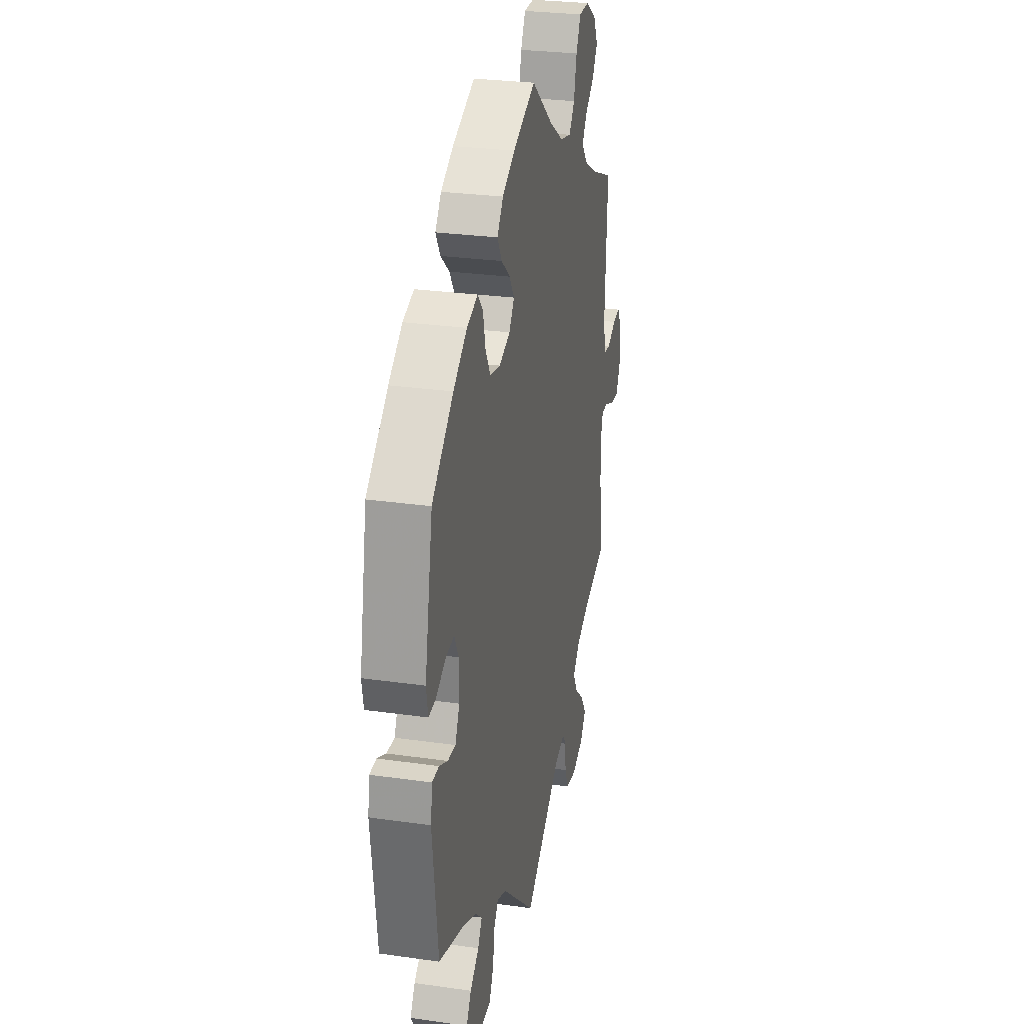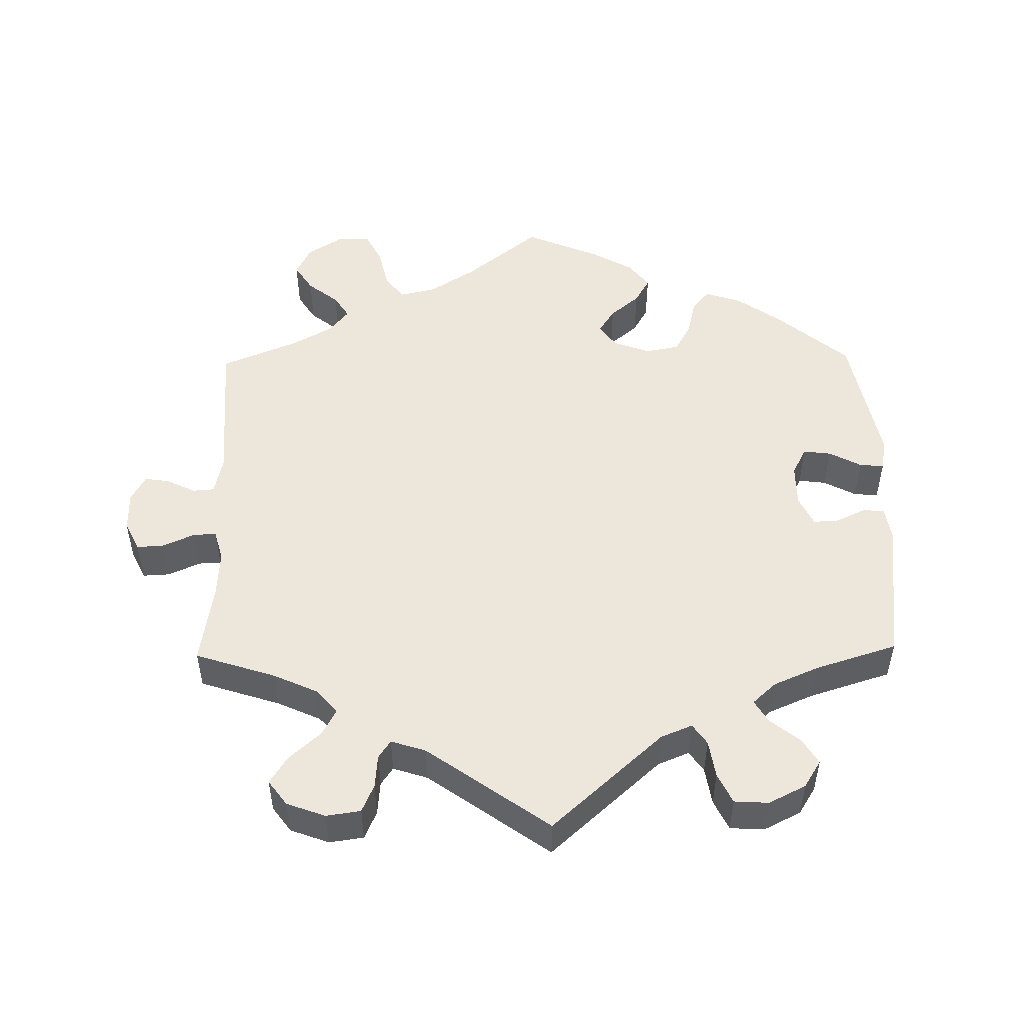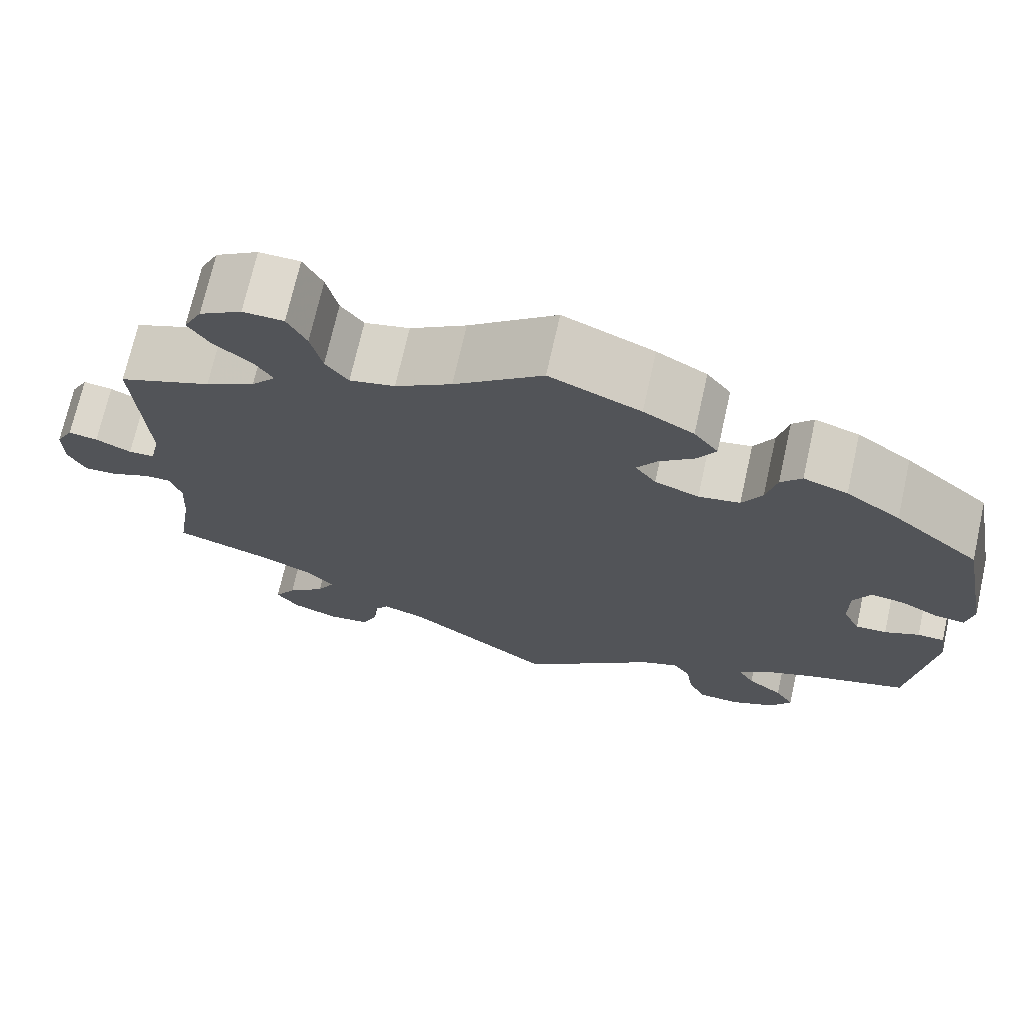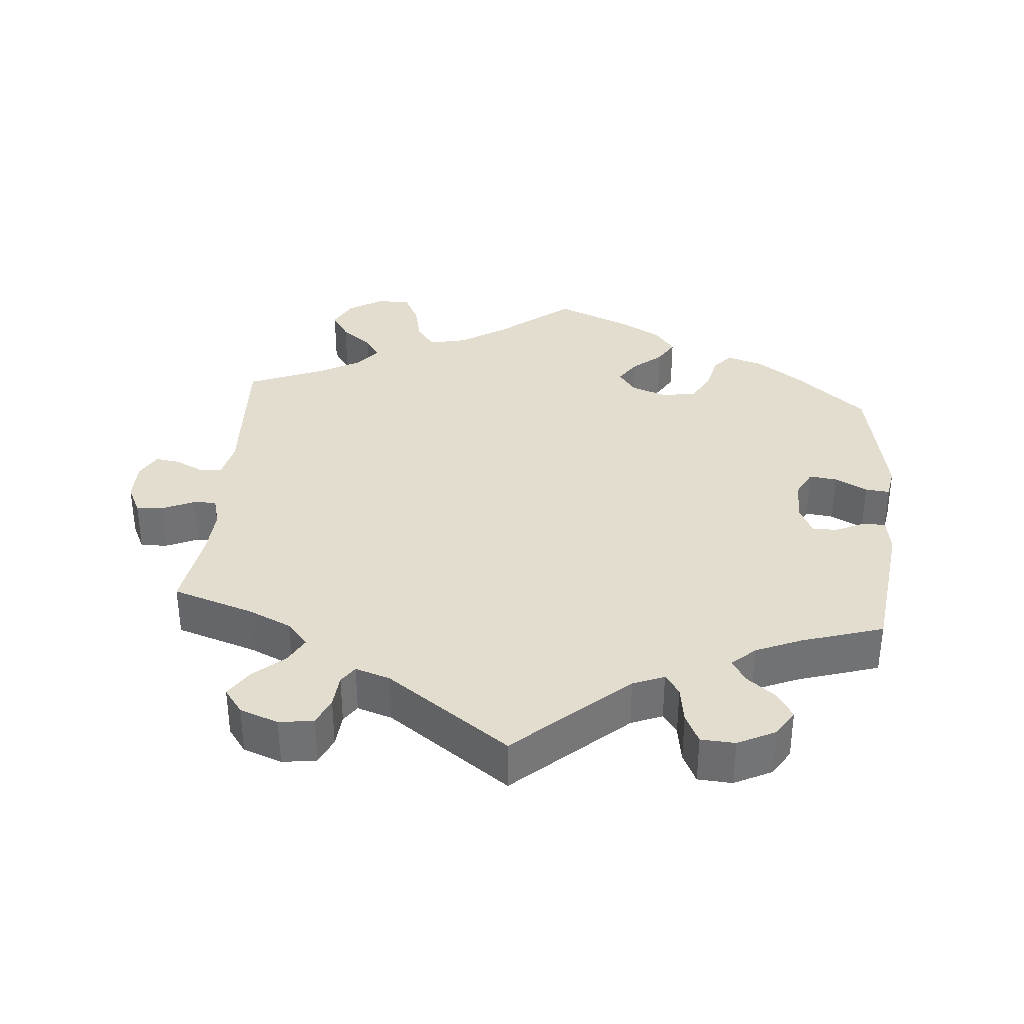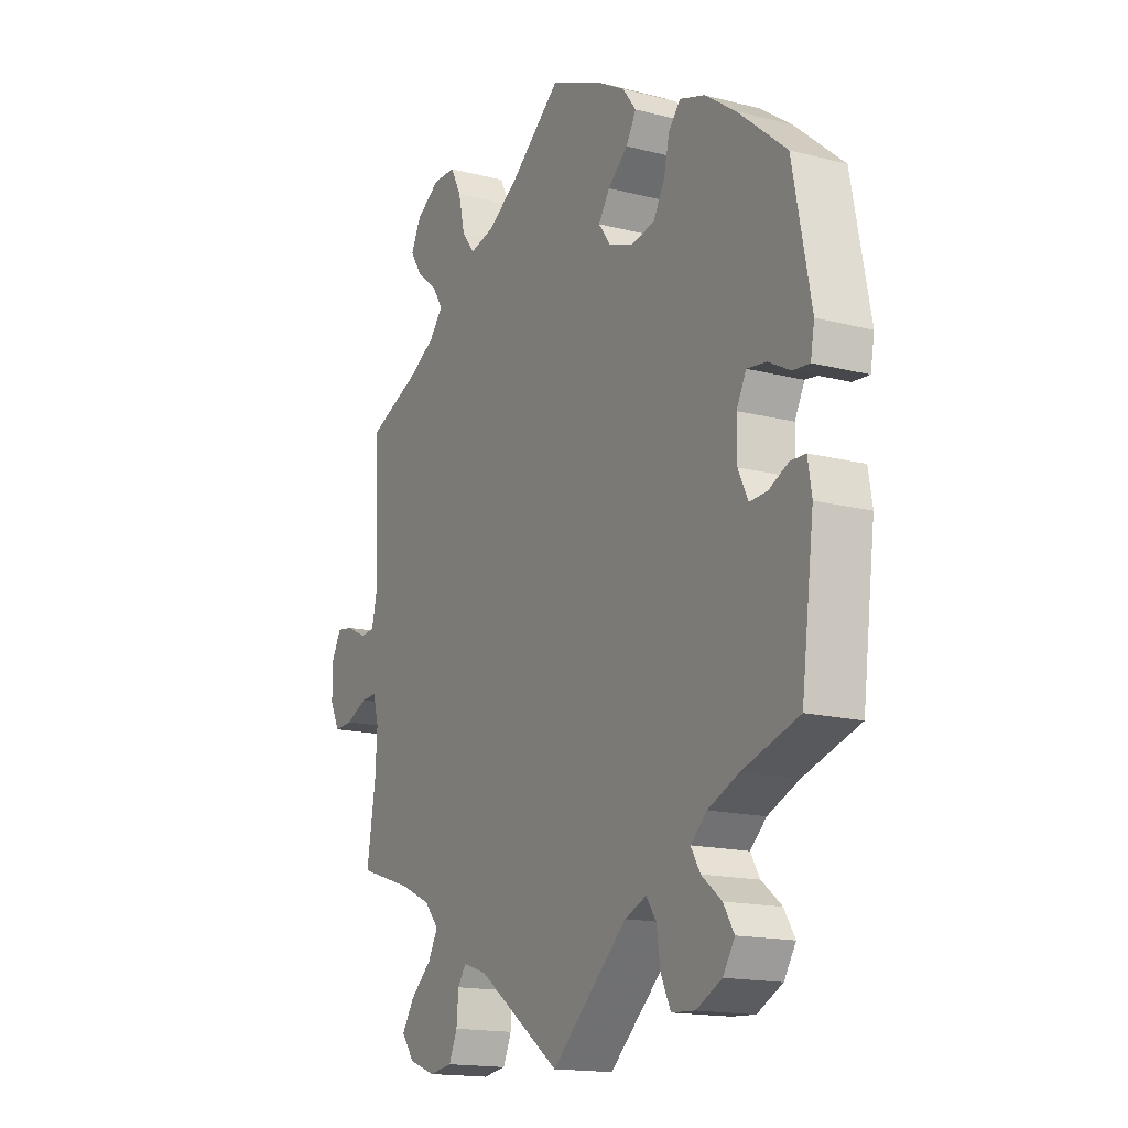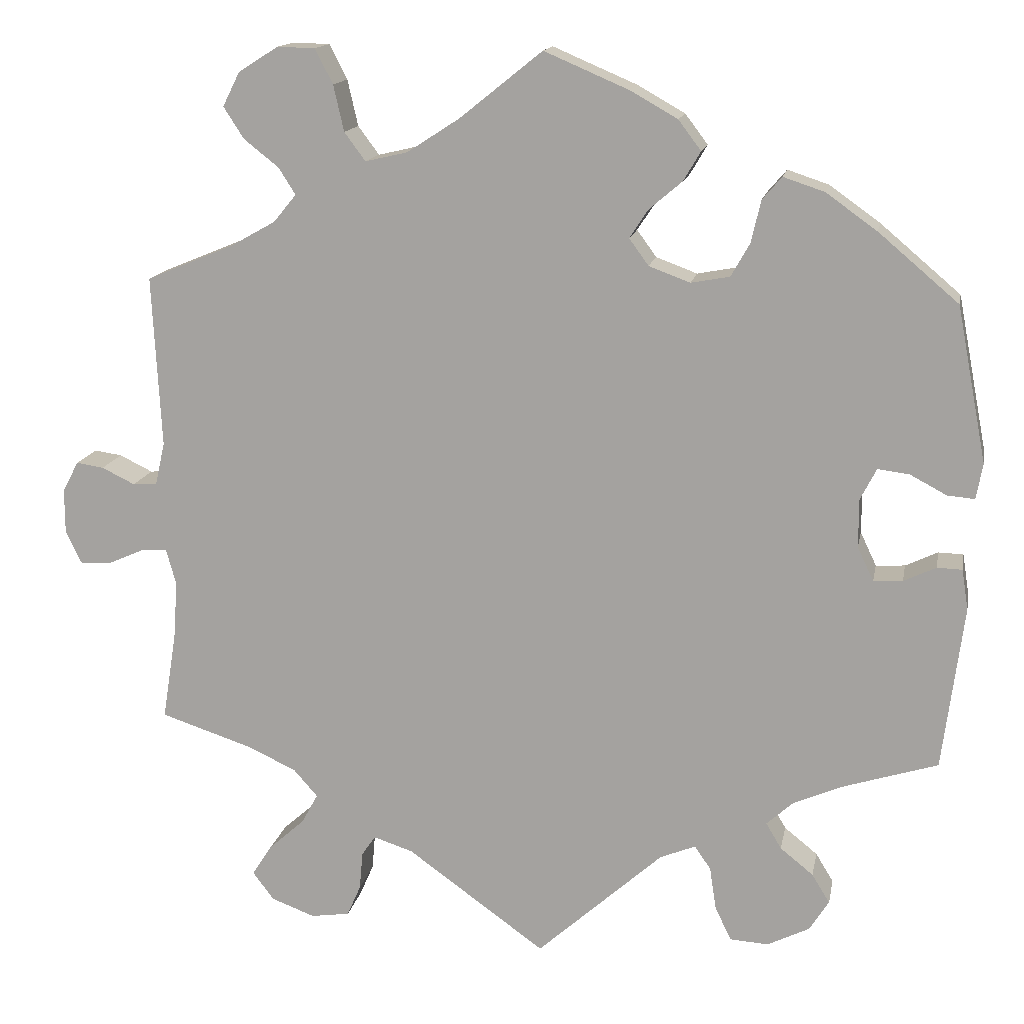
<metadata>
{"format":"obj","ext":"obj","renderer":"f3d","projection":"perspective","resolution":1024,"background":"white","views":[{"elev":27.6,"azim":-77.7,"up":"+Z"},{"elev":50.5,"azim":179.0,"up":"+Y"},{"elev":71.5,"azim":-167.3,"up":"+Z"},{"elev":35.0,"azim":-175.1,"up":"+Y"},{"elev":-16.0,"azim":-118.1,"up":"+Z"},{"elev":14.7,"azim":-169.3,"up":"+Z"}]}
</metadata>
<code>
v 0.102 0.07 0.496
v 0.167 0.07 0.454
v 0.219 0.07 0.442
v 0.245 0.07 0.477
v 0.258 0.07 0.534
v 0.28 0.07 0.577
v 0.327 0.07 0.578
v 0.376 0.07 0.547
v 0.397 0.07 0.505
v 0.372 0.07 0.466
v 0.329 0.07 0.432
v 0.308 0.07 0.399
v 0.336 0.07 0.365
v 0.393 0.07 0.333
v 0.5 0.07 0.289
v 0.489 0.07 0.077
v 0.501 0.07 0.024
v 0.531 0.07 0.022
v 0.572 0.07 0.042
v 0.606 0.07 0.047
v 0.626 0.07 0.01
v 0.626 0.07 -0.046
v 0.606 0.07 -0.087
v 0.568 0.07 -0.085
v 0.523 0.07 -0.065
v 0.491 0.07 -0.064
v 0.479 0.07 -0.107
v 0.483 0.07 -0.174
v 0.501 0.07 -0.288
v 0.388 0.07 -0.325
v 0.327 0.07 -0.353
v 0.297 0.07 -0.387
v 0.317 0.07 -0.424
v 0.361 0.07 -0.463
v 0.386 0.07 -0.502
v 0.36 0.07 -0.537
v 0.306 0.07 -0.557
v 0.258 0.07 -0.55
v 0.241 0.07 -0.511
v 0.237 0.07 -0.464
v 0.22 0.07 -0.439
v 0.171 0.07 -0.455
v 0 0.07 -0.578
v -0.156 0.07 -0.438
v -0.2 0.07 -0.42
v -0.22 0.07 -0.449
v -0.228 0.07 -0.502
v -0.248 0.07 -0.544
v -0.296 0.07 -0.547
v -0.348 0.07 -0.521
v -0.372 0.07 -0.483
v -0.35 0.07 -0.447
v -0.309 0.07 -0.414
v -0.29 0.07 -0.382
v -0.323 0.07 -0.352
v -0.386 0.07 -0.325
v -0.501 0.07 -0.289
v -0.527 0.07 -0.086
v -0.519 0.07 -0.036
v -0.488 0.07 -0.035
v -0.448 0.07 -0.054
v -0.412 0.07 -0.056
v -0.392 0.07 -0.014
v -0.392 0.07 0.046
v -0.412 0.07 0.085
v -0.451 0.07 0.08
v -0.496 0.07 0.056
v -0.53 0.07 0.053
v -0.538 0.07 0.097
v -0.501 0.07 0.289
v -0.402 0.07 0.373
v -0.339 0.07 0.418
v -0.288 0.07 0.435
v -0.264 0.07 0.407
v -0.252 0.07 0.355
v -0.229 0.07 0.314
v -0.181 0.07 0.305
v -0.13 0.07 0.324
v -0.106 0.07 0.357
v -0.129 0.07 0.392
v -0.17 0.07 0.427
v -0.191 0.07 0.463
v -0.163 0.07 0.5
v -0.105 0.07 0.533
v 0 0.07 0.578
v 0.102 0 0.496
v 0.167 0 0.454
v 0.219 0 0.442
v 0.245 0 0.477
v 0.258 0 0.534
v 0.28 0 0.577
v 0.327 0 0.578
v 0.376 0 0.547
v 0.397 0 0.505
v 0.372 0 0.466
v 0.329 0 0.432
v 0.308 0 0.399
v 0.336 0 0.365
v 0.393 0 0.333
v 0.5 0 0.289
v 0.489 0 0.077
v 0.501 0 0.024
v 0.531 0 0.022
v 0.572 0 0.042
v 0.606 0 0.047
v 0.626 0 0.01
v 0.626 0 -0.046
v 0.606 0 -0.087
v 0.568 0 -0.085
v 0.523 0 -0.065
v 0.491 0 -0.064
v 0.479 0 -0.107
v 0.483 0 -0.174
v 0.501 0 -0.288
v 0.388 0 -0.325
v 0.327 0 -0.353
v 0.297 0 -0.387
v 0.317 0 -0.424
v 0.361 0 -0.463
v 0.386 0 -0.502
v 0.36 0 -0.537
v 0.306 0 -0.557
v 0.258 0 -0.55
v 0.241 0 -0.511
v 0.237 0 -0.464
v 0.22 0 -0.439
v 0.171 0 -0.455
v 0 0 -0.578
v -0.156 0 -0.438
v -0.2 0 -0.42
v -0.22 0 -0.449
v -0.228 0 -0.502
v -0.248 0 -0.544
v -0.296 0 -0.547
v -0.348 0 -0.521
v -0.372 0 -0.483
v -0.35 0 -0.447
v -0.309 0 -0.414
v -0.29 0 -0.382
v -0.323 0 -0.352
v -0.386 0 -0.325
v -0.501 0 -0.289
v -0.527 0 -0.086
v -0.519 0 -0.036
v -0.488 0 -0.035
v -0.448 0 -0.054
v -0.412 0 -0.056
v -0.392 0 -0.014
v -0.392 0 0.046
v -0.412 0 0.085
v -0.451 0 0.08
v -0.496 0 0.056
v -0.53 0 0.053
v -0.538 0 0.097
v -0.501 0 0.289
v -0.402 0 0.373
v -0.339 0 0.418
v -0.288 0 0.435
v -0.264 0 0.407
v -0.252 0 0.355
v -0.229 0 0.314
v -0.181 0 0.305
v -0.13 0 0.324
v -0.106 0 0.357
v -0.129 0 0.392
v -0.17 0 0.427
v -0.191 0 0.463
v -0.163 0 0.5
v -0.105 0 0.533
v 0 0 0.578
f 84 85 1
f 83 84 1 2
f 80 81 82 83
f 79 80 83 2
f 78 79 2 3
f 77 78 3
f 72 73 74 75
f 72 75 76
f 71 72 76
f 70 71 76
f 69 70 76 77
f 66 67 68 69
f 65 66 69 77
f 58 59 60 61
f 56 57 58 61
f 55 56 61 62
f 54 55 62 63
f 50 51 52 53
f 50 53 54
f 49 50 54
f 46 47 48 49
f 45 46 49 54
f 44 45 54 63
f 42 43 44 63
f 37 38 39 40
f 37 40 41
f 36 37 41
f 33 34 35 36
f 32 33 36 41
f 31 32 41 42
f 28 29 30
f 27 28 30 31
f 26 27 31 42
f 22 23 24 25
f 22 25 26
f 21 22 26
f 18 19 20 21
f 17 18 21 26
f 16 17 26 42
f 14 15 16 42
f 8 9 10 11
f 8 11 12
f 7 8 12
f 4 5 6 7
f 3 4 7 12
f 64 65 77 3
f 13 14 42 63
f 13 63 64
f 3 12 13 64
f 86 170 169
f 87 86 169 168
f 168 167 166 165
f 87 168 165 164
f 88 87 164 163
f 88 163 162
f 160 159 158 157
f 161 160 157
f 161 157 156
f 161 156 155
f 162 161 155 154
f 154 153 152 151
f 162 154 151 150
f 146 145 144 143
f 146 143 142 141
f 147 146 141 140
f 148 147 140 139
f 138 137 136 135
f 139 138 135
f 139 135 134
f 134 133 132 131
f 139 134 131 130
f 148 139 130 129
f 148 129 128 127
f 125 124 123 122
f 126 125 122
f 126 122 121
f 121 120 119 118
f 126 121 118 117
f 127 126 117 116
f 115 114 113
f 116 115 113 112
f 127 116 112 111
f 110 109 108 107
f 111 110 107
f 111 107 106
f 106 105 104 103
f 111 106 103 102
f 127 111 102 101
f 127 101 100 99
f 96 95 94 93
f 97 96 93
f 97 93 92
f 92 91 90 89
f 97 92 89 88
f 88 162 150 149
f 148 127 99 98
f 149 148 98
f 149 98 97 88
f 1 86 87 2
f 2 87 88 3
f 3 88 89 4
f 4 89 90 5
f 5 90 91 6
f 6 91 92 7
f 7 92 93 8
f 8 93 94 9
f 9 94 95 10
f 10 95 96 11
f 11 96 97 12
f 12 97 98 13
f 13 98 99 14
f 14 99 100 15
f 15 100 101 16
f 16 101 102 17
f 17 102 103 18
f 18 103 104 19
f 19 104 105 20
f 20 105 106 21
f 21 106 107 22
f 22 107 108 23
f 23 108 109 24
f 24 109 110 25
f 25 110 111 26
f 26 111 112 27
f 27 112 113 28
f 28 113 114 29
f 29 114 115 30
f 30 115 116 31
f 31 116 117 32
f 32 117 118 33
f 33 118 119 34
f 34 119 120 35
f 35 120 121 36
f 36 121 122 37
f 37 122 123 38
f 38 123 124 39
f 39 124 125 40
f 40 125 126 41
f 41 126 127 42
f 42 127 128 43
f 43 128 129 44
f 44 129 130 45
f 45 130 131 46
f 46 131 132 47
f 47 132 133 48
f 48 133 134 49
f 49 134 135 50
f 50 135 136 51
f 51 136 137 52
f 52 137 138 53
f 53 138 139 54
f 54 139 140 55
f 55 140 141 56
f 56 141 142 57
f 57 142 143 58
f 58 143 144 59
f 59 144 145 60
f 60 145 146 61
f 61 146 147 62
f 62 147 148 63
f 63 148 149 64
f 64 149 150 65
f 65 150 151 66
f 66 151 152 67
f 67 152 153 68
f 68 153 154 69
f 69 154 155 70
f 70 155 156 71
f 71 156 157 72
f 72 157 158 73
f 73 158 159 74
f 74 159 160 75
f 75 160 161 76
f 76 161 162 77
f 77 162 163 78
f 78 163 164 79
f 79 164 165 80
f 80 165 166 81
f 81 166 167 82
f 82 167 168 83
f 83 168 169 84
f 84 169 170 85
f 85 170 86 1

</code>
